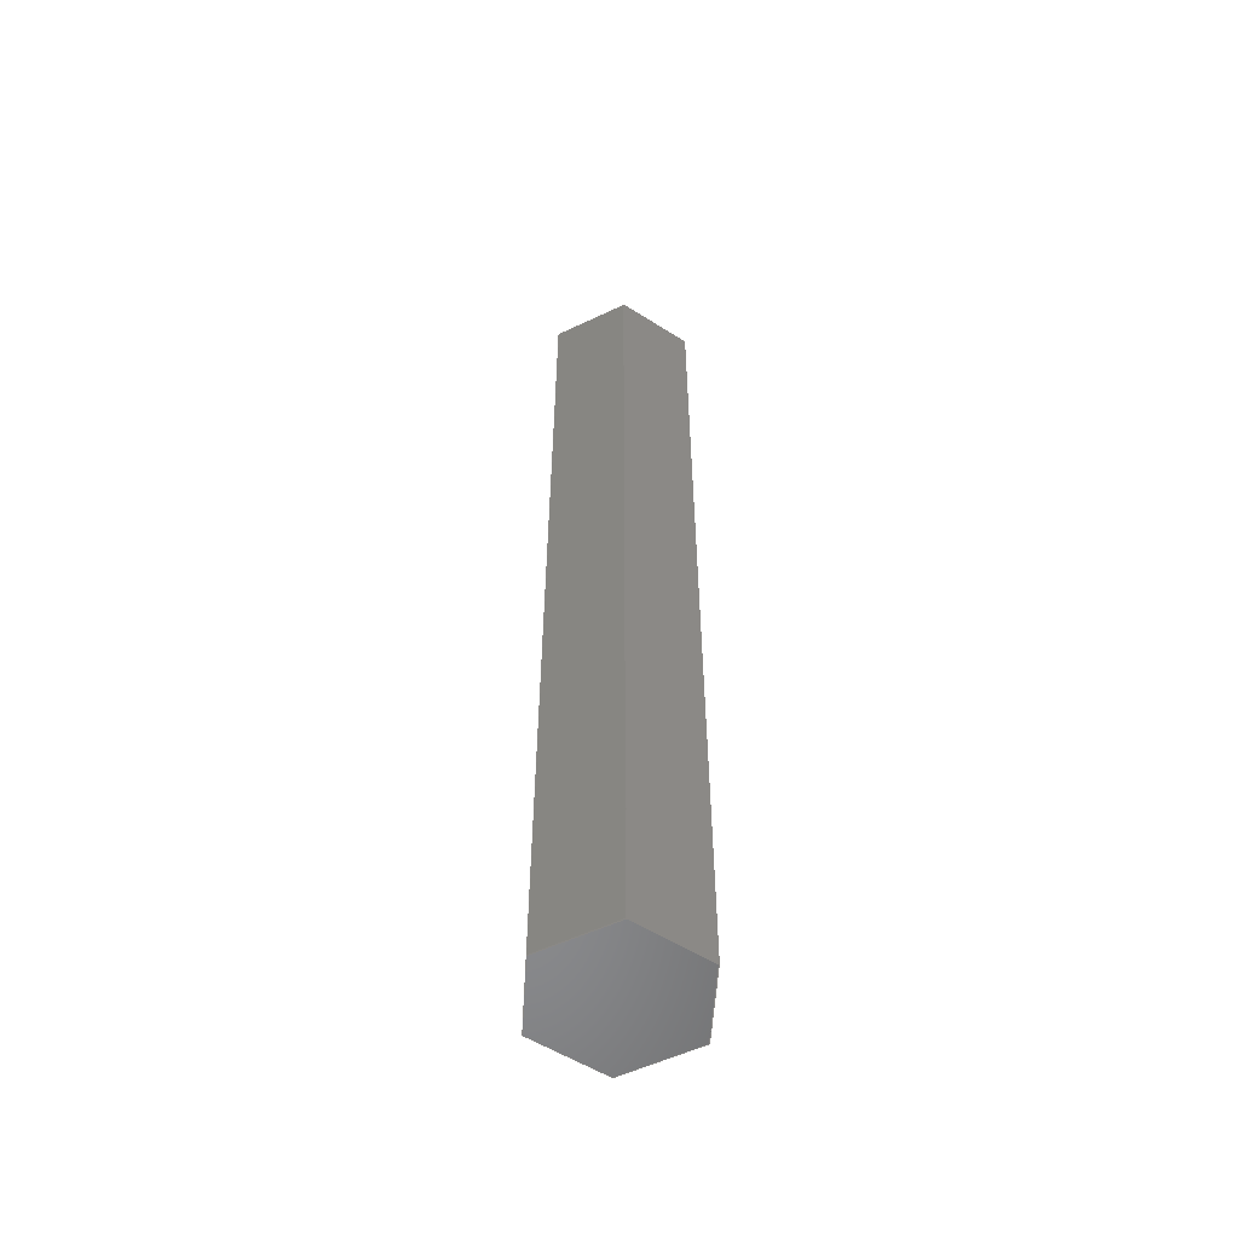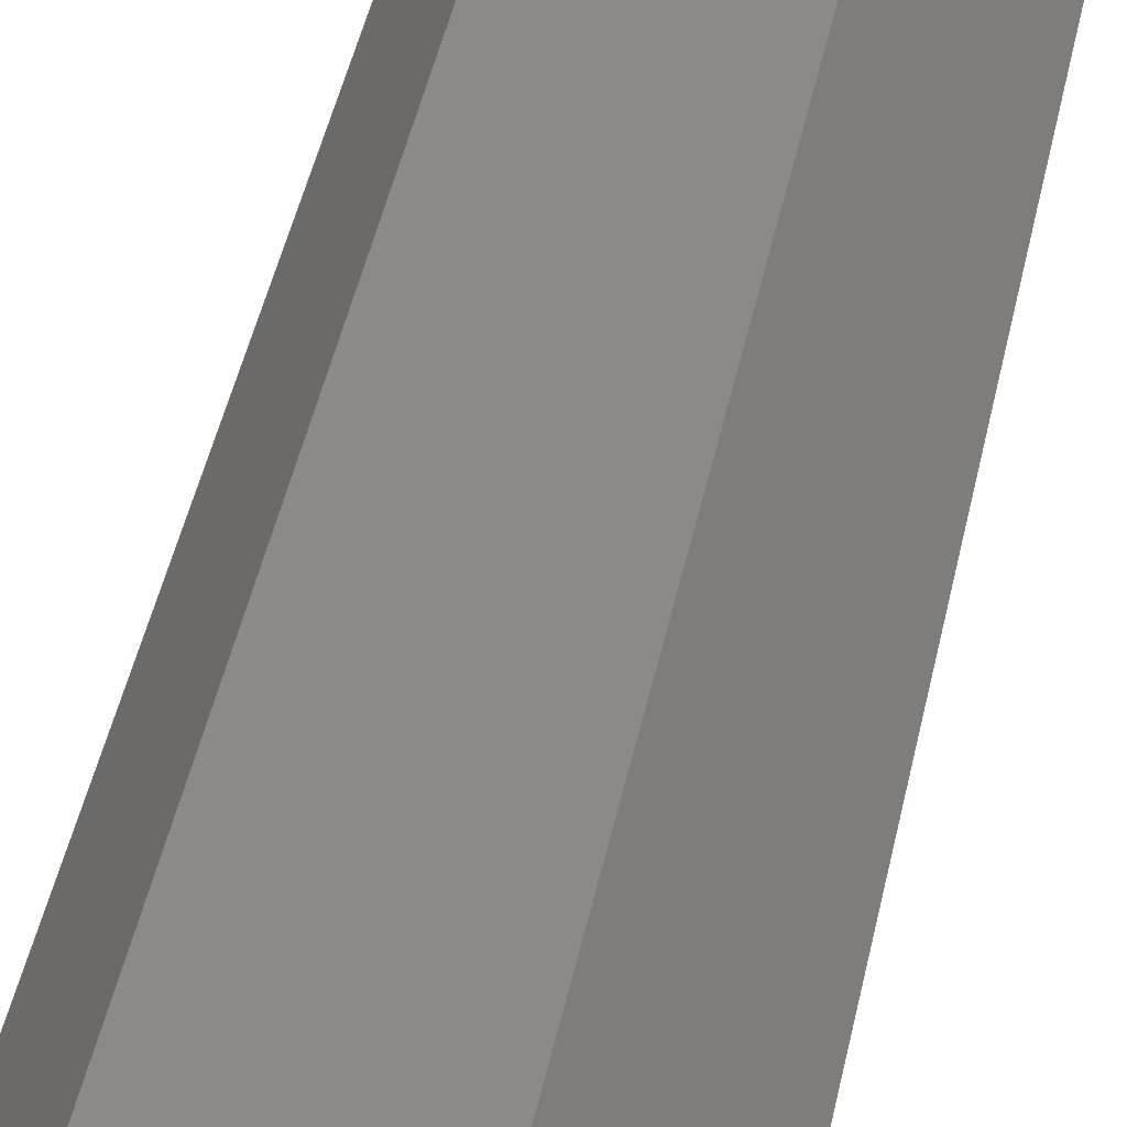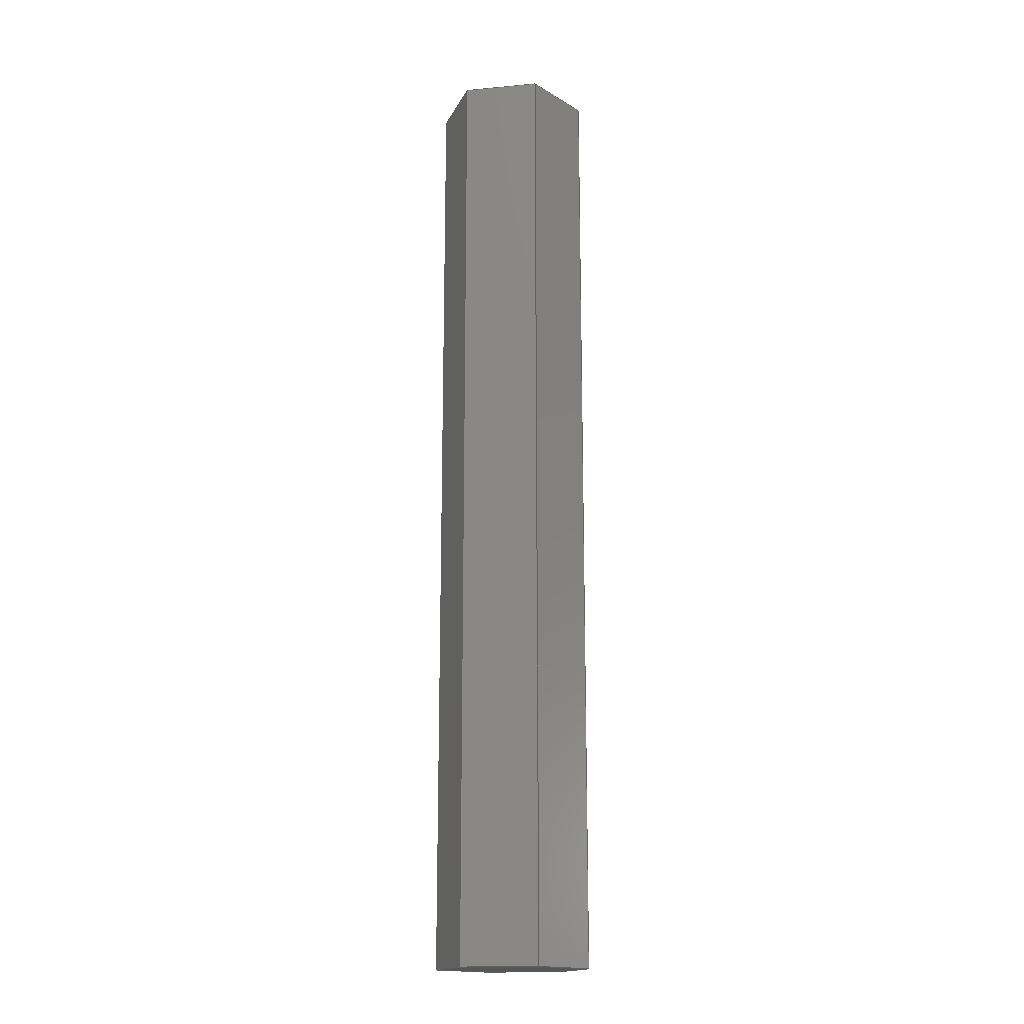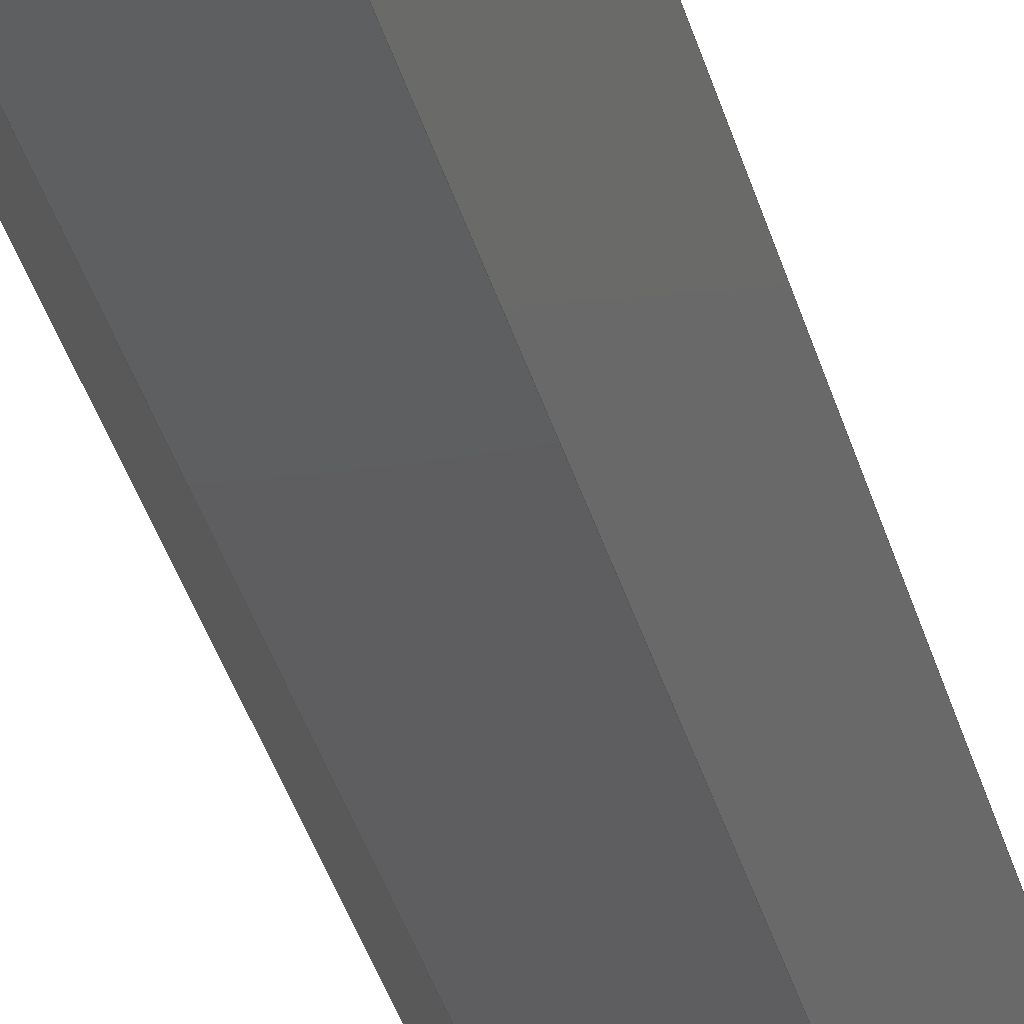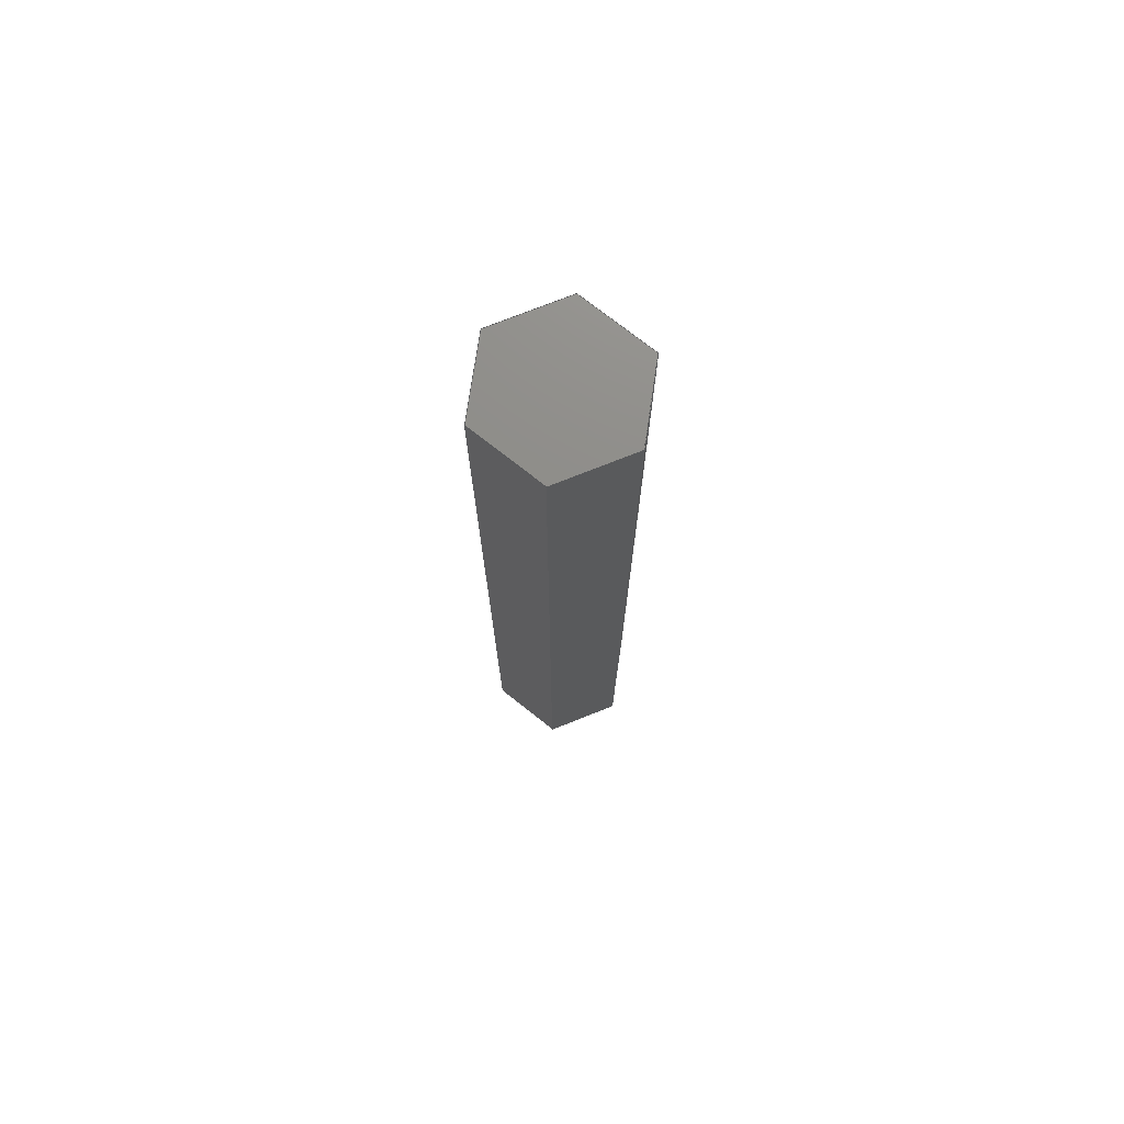
<metadata>
{"format":"step","ext":"step","renderer":"f3d","projection":"perspective","resolution":1024,"background":"white","views":[{"elev":-55.8,"azim":-33.6,"up":"+Y"},{"elev":31.5,"azim":-171.3,"up":"+Z"},{"elev":-16.8,"azim":70.6,"up":"+Y"},{"elev":-36.0,"azim":-165.4,"up":"+Z"},{"elev":74.4,"azim":-21.7,"up":"+Y"}]}
</metadata>
<code>
ISO-10303-21;
DATA;
#1=MECHANICAL_DESIGN_GEOMETRIC_PRESENTATION_REPRESENTATION('',(#4),#240);
#2=SHAPE_REPRESENTATION_RELATIONSHIP('SRR','None',#247,#3);
#3=ADVANCED_BREP_SHAPE_REPRESENTATION('',(#5),#239);
#4=STYLED_ITEM('',(#256),#5);
#5=MANIFOLD_SOLID_BREP('Body1',#140);
#6=FACE_OUTER_BOUND('',#14,.T.);
#7=FACE_OUTER_BOUND('',#15,.T.);
#8=FACE_OUTER_BOUND('',#16,.T.);
#9=FACE_OUTER_BOUND('',#17,.T.);
#10=FACE_OUTER_BOUND('',#18,.T.);
#11=FACE_OUTER_BOUND('',#19,.T.);
#12=FACE_OUTER_BOUND('',#20,.T.);
#13=FACE_OUTER_BOUND('',#21,.T.);
#14=EDGE_LOOP('',(#88,#89,#90,#91));
#15=EDGE_LOOP('',(#92,#93,#94,#95));
#16=EDGE_LOOP('',(#96,#97,#98,#99));
#17=EDGE_LOOP('',(#100,#101,#102,#103));
#18=EDGE_LOOP('',(#104,#105,#106,#107));
#19=EDGE_LOOP('',(#108,#109,#110,#111));
#20=EDGE_LOOP('',(#112,#113,#114,#115,#116,#117));
#21=EDGE_LOOP('',(#118,#119,#120,#121,#122,#123));
#22=LINE('',#202,#40);
#23=LINE('',#204,#41);
#24=LINE('',#206,#42);
#25=LINE('',#207,#43);
#26=LINE('',#210,#44);
#27=LINE('',#212,#45);
#28=LINE('',#213,#46);
#29=LINE('',#216,#47);
#30=LINE('',#218,#48);
#31=LINE('',#219,#49);
#32=LINE('',#222,#50);
#33=LINE('',#224,#51);
#34=LINE('',#225,#52);
#35=LINE('',#228,#53);
#36=LINE('',#230,#54);
#37=LINE('',#231,#55);
#38=LINE('',#233,#56);
#39=LINE('',#234,#57);
#40=VECTOR('',#166,10);
#41=VECTOR('',#167,10);
#42=VECTOR('',#168,10);
#43=VECTOR('',#169,10);
#44=VECTOR('',#172,10);
#45=VECTOR('',#173,10);
#46=VECTOR('',#174,10);
#47=VECTOR('',#177,10);
#48=VECTOR('',#178,10);
#49=VECTOR('',#179,10);
#50=VECTOR('',#182,10);
#51=VECTOR('',#183,10);
#52=VECTOR('',#184,10);
#53=VECTOR('',#187,10);
#54=VECTOR('',#188,10);
#55=VECTOR('',#189,10);
#56=VECTOR('',#192,10);
#57=VECTOR('',#193,10);
#58=VERTEX_POINT('',#200);
#59=VERTEX_POINT('',#201);
#60=VERTEX_POINT('',#203);
#61=VERTEX_POINT('',#205);
#62=VERTEX_POINT('',#209);
#63=VERTEX_POINT('',#211);
#64=VERTEX_POINT('',#215);
#65=VERTEX_POINT('',#217);
#66=VERTEX_POINT('',#221);
#67=VERTEX_POINT('',#223);
#68=VERTEX_POINT('',#227);
#69=VERTEX_POINT('',#229);
#70=EDGE_CURVE('',#58,#59,#22,.T.);
#71=EDGE_CURVE('',#59,#60,#23,.T.);
#72=EDGE_CURVE('',#61,#60,#24,.T.);
#73=EDGE_CURVE('',#58,#61,#25,.T.);
#74=EDGE_CURVE('',#62,#58,#26,.T.);
#75=EDGE_CURVE('',#63,#61,#27,.T.);
#76=EDGE_CURVE('',#62,#63,#28,.T.);
#77=EDGE_CURVE('',#64,#62,#29,.T.);
#78=EDGE_CURVE('',#65,#63,#30,.T.);
#79=EDGE_CURVE('',#64,#65,#31,.T.);
#80=EDGE_CURVE('',#66,#64,#32,.T.);
#81=EDGE_CURVE('',#67,#65,#33,.T.);
#82=EDGE_CURVE('',#66,#67,#34,.T.);
#83=EDGE_CURVE('',#68,#66,#35,.T.);
#84=EDGE_CURVE('',#69,#67,#36,.T.);
#85=EDGE_CURVE('',#68,#69,#37,.T.);
#86=EDGE_CURVE('',#59,#68,#38,.T.);
#87=EDGE_CURVE('',#60,#69,#39,.T.);
#88=ORIENTED_EDGE('',*,*,#70,.T.);
#89=ORIENTED_EDGE('',*,*,#71,.T.);
#90=ORIENTED_EDGE('',*,*,#72,.F.);
#91=ORIENTED_EDGE('',*,*,#73,.F.);
#92=ORIENTED_EDGE('',*,*,#74,.T.);
#93=ORIENTED_EDGE('',*,*,#73,.T.);
#94=ORIENTED_EDGE('',*,*,#75,.F.);
#95=ORIENTED_EDGE('',*,*,#76,.F.);
#96=ORIENTED_EDGE('',*,*,#77,.T.);
#97=ORIENTED_EDGE('',*,*,#76,.T.);
#98=ORIENTED_EDGE('',*,*,#78,.F.);
#99=ORIENTED_EDGE('',*,*,#79,.F.);
#100=ORIENTED_EDGE('',*,*,#80,.T.);
#101=ORIENTED_EDGE('',*,*,#79,.T.);
#102=ORIENTED_EDGE('',*,*,#81,.F.);
#103=ORIENTED_EDGE('',*,*,#82,.F.);
#104=ORIENTED_EDGE('',*,*,#83,.T.);
#105=ORIENTED_EDGE('',*,*,#82,.T.);
#106=ORIENTED_EDGE('',*,*,#84,.F.);
#107=ORIENTED_EDGE('',*,*,#85,.F.);
#108=ORIENTED_EDGE('',*,*,#86,.T.);
#109=ORIENTED_EDGE('',*,*,#85,.T.);
#110=ORIENTED_EDGE('',*,*,#87,.F.);
#111=ORIENTED_EDGE('',*,*,#71,.F.);
#112=ORIENTED_EDGE('',*,*,#87,.T.);
#113=ORIENTED_EDGE('',*,*,#84,.T.);
#114=ORIENTED_EDGE('',*,*,#81,.T.);
#115=ORIENTED_EDGE('',*,*,#78,.T.);
#116=ORIENTED_EDGE('',*,*,#75,.T.);
#117=ORIENTED_EDGE('',*,*,#72,.T.);
#118=ORIENTED_EDGE('',*,*,#86,.F.);
#119=ORIENTED_EDGE('',*,*,#70,.F.);
#120=ORIENTED_EDGE('',*,*,#74,.F.);
#121=ORIENTED_EDGE('',*,*,#77,.F.);
#122=ORIENTED_EDGE('',*,*,#80,.F.);
#123=ORIENTED_EDGE('',*,*,#83,.F.);
#124=PLANE('',#154);
#125=PLANE('',#155);
#126=PLANE('',#156);
#127=PLANE('',#157);
#128=PLANE('',#158);
#129=PLANE('',#159);
#130=PLANE('',#160);
#131=PLANE('',#161);
#132=ADVANCED_FACE('',(#6),#124,.T.);
#133=ADVANCED_FACE('',(#7),#125,.T.);
#134=ADVANCED_FACE('',(#8),#126,.T.);
#135=ADVANCED_FACE('',(#9),#127,.T.);
#136=ADVANCED_FACE('',(#10),#128,.T.);
#137=ADVANCED_FACE('',(#11),#129,.T.);
#138=ADVANCED_FACE('',(#12),#130,.T.);
#139=ADVANCED_FACE('',(#13),#131,.F.);
#140=CLOSED_SHELL('',(#132,#133,#134,#135,#136,#137,#138,#139));
#141=DERIVED_UNIT_ELEMENT(#143,1);
#142=DERIVED_UNIT_ELEMENT(#242,3);
#143=(
MASS_UNIT()
NAMED_UNIT(*)
SI_UNIT(.KILO.,.GRAM.)
);
#144=DERIVED_UNIT((#141,#142));
#145=MEASURE_REPRESENTATION_ITEM('density measure',
POSITIVE_RATIO_MEASURE(7850),#144);
#146=PROPERTY_DEFINITION_REPRESENTATION(#151,#148);
#147=PROPERTY_DEFINITION_REPRESENTATION(#152,#149);
#148=REPRESENTATION('material name',(#150),#239);
#149=REPRESENTATION('density',(#145),#239);
#150=DESCRIPTIVE_REPRESENTATION_ITEM('Steel','Steel');
#151=PROPERTY_DEFINITION('material property','material name',#249);
#152=PROPERTY_DEFINITION('material property','density of part',#249);
#153=AXIS2_PLACEMENT_3D('placement',#198,#162,#163);
#154=AXIS2_PLACEMENT_3D('',#199,#164,#165);
#155=AXIS2_PLACEMENT_3D('',#208,#170,#171);
#156=AXIS2_PLACEMENT_3D('',#214,#175,#176);
#157=AXIS2_PLACEMENT_3D('',#220,#180,#181);
#158=AXIS2_PLACEMENT_3D('',#226,#185,#186);
#159=AXIS2_PLACEMENT_3D('',#232,#190,#191);
#160=AXIS2_PLACEMENT_3D('',#235,#194,#195);
#161=AXIS2_PLACEMENT_3D('',#236,#196,#197);
#162=DIRECTION('axis',(0,0,1));
#163=DIRECTION('refdir',(1,0,0));
#164=DIRECTION('center_axis',(-2.884e-15,0,1));
#165=DIRECTION('ref_axis',(1,0,2.884e-15));
#166=DIRECTION('',(1,0,2.884e-15));
#167=DIRECTION('',(0,1,0));
#168=DIRECTION('',(1,0,2.884e-15));
#169=DIRECTION('',(0,1,0));
#170=DIRECTION('center_axis',(-0.866,0,0.5));
#171=DIRECTION('ref_axis',(0.5,0,0.866));
#172=DIRECTION('',(0.5,0,0.866));
#173=DIRECTION('',(0.5,0,0.866));
#174=DIRECTION('',(0,1,0));
#175=DIRECTION('center_axis',(-0.866,0,-0.5));
#176=DIRECTION('ref_axis',(-0.5,0,0.866));
#177=DIRECTION('',(-0.5,0,0.866));
#178=DIRECTION('',(-0.5,0,0.866));
#179=DIRECTION('',(0,1,0));
#180=DIRECTION('center_axis',(-2.884e-15,0,-1));
#181=DIRECTION('ref_axis',(-1,0,2.884e-15));
#182=DIRECTION('',(-1,0,2.884e-15));
#183=DIRECTION('',(-1,0,2.884e-15));
#184=DIRECTION('',(0,1,0));
#185=DIRECTION('center_axis',(0.866,0,-0.5));
#186=DIRECTION('ref_axis',(-0.5,0,-0.866));
#187=DIRECTION('',(-0.5,0,-0.866));
#188=DIRECTION('',(-0.5,0,-0.866));
#189=DIRECTION('',(0,1,0));
#190=DIRECTION('center_axis',(0.866,0,0.5));
#191=DIRECTION('ref_axis',(0.5,0,-0.866));
#192=DIRECTION('',(0.5,0,-0.866));
#193=DIRECTION('',(0.5,0,-0.866));
#194=DIRECTION('center_axis',(0,1,0));
#195=DIRECTION('ref_axis',(0,0,1));
#196=DIRECTION('center_axis',(0,1,0));
#197=DIRECTION('ref_axis',(1,0,0));
#198=CARTESIAN_POINT('',(0,0,0));
#199=CARTESIAN_POINT('Origin',(-2.309,0,4));
#200=CARTESIAN_POINT('',(-2.309,0,4));
#201=CARTESIAN_POINT('',(2.309,0,4));
#202=CARTESIAN_POINT('',(-2.309,0,4));
#203=CARTESIAN_POINT('',(2.309,57,4));
#204=CARTESIAN_POINT('',(2.309,0,4));
#205=CARTESIAN_POINT('',(-2.309,57,4));
#206=CARTESIAN_POINT('',(-2.309,57,4));
#207=CARTESIAN_POINT('',(-2.309,0,4));
#208=CARTESIAN_POINT('Origin',(-4.619,0,1.284e-15));
#209=CARTESIAN_POINT('',(-4.619,0,1.284e-15));
#210=CARTESIAN_POINT('',(-4.619,0,1.284e-15));
#211=CARTESIAN_POINT('',(-4.619,57,1.11e-15));
#212=CARTESIAN_POINT('',(-4.619,57,1.284e-15));
#213=CARTESIAN_POINT('',(-4.619,0,1.284e-15));
#214=CARTESIAN_POINT('Origin',(-2.309,0,-4));
#215=CARTESIAN_POINT('',(-2.309,0,-4));
#216=CARTESIAN_POINT('',(-2.309,0,-4));
#217=CARTESIAN_POINT('',(-2.309,57,-4));
#218=CARTESIAN_POINT('',(-2.309,57,-4));
#219=CARTESIAN_POINT('',(-2.309,0,-4));
#220=CARTESIAN_POINT('Origin',(2.309,0,-4));
#221=CARTESIAN_POINT('',(2.309,0,-4));
#222=CARTESIAN_POINT('',(2.309,0,-4));
#223=CARTESIAN_POINT('',(2.309,57,-4));
#224=CARTESIAN_POINT('',(2.309,57,-4));
#225=CARTESIAN_POINT('',(2.309,0,-4));
#226=CARTESIAN_POINT('Origin',(4.619,0,3.999e-14));
#227=CARTESIAN_POINT('',(4.619,0,3.997e-14));
#228=CARTESIAN_POINT('',(4.619,0,4.006e-14));
#229=CARTESIAN_POINT('',(4.619,57,3.997e-14));
#230=CARTESIAN_POINT('',(4.619,57,4.006e-14));
#231=CARTESIAN_POINT('',(4.619,0,3.997e-14));
#232=CARTESIAN_POINT('Origin',(2.309,0,4));
#233=CARTESIAN_POINT('',(2.309,0,4));
#234=CARTESIAN_POINT('',(2.309,57,4));
#235=CARTESIAN_POINT('Origin',(-1.332e-14,57,-2.22e-15));
#236=CARTESIAN_POINT('Origin',(-1.332e-14,0,-2.22e-15));
#237=UNCERTAINTY_MEASURE_WITH_UNIT(LENGTH_MEASURE(0.01),#241,
'DISTANCE_ACCURACY_VALUE',
'Maximum model space distance between geometric entities at asserted c
onnectivities');
#238=UNCERTAINTY_MEASURE_WITH_UNIT(LENGTH_MEASURE(0.01),#241,
'DISTANCE_ACCURACY_VALUE',
'Maximum model space distance between geometric entities at asserted c
onnectivities');
#239=(
GEOMETRIC_REPRESENTATION_CONTEXT(3)
GLOBAL_UNCERTAINTY_ASSIGNED_CONTEXT((#237))
GLOBAL_UNIT_ASSIGNED_CONTEXT((#241,#243,#244))
REPRESENTATION_CONTEXT('','3D')
);
#240=(
GEOMETRIC_REPRESENTATION_CONTEXT(3)
GLOBAL_UNCERTAINTY_ASSIGNED_CONTEXT((#238))
GLOBAL_UNIT_ASSIGNED_CONTEXT((#241,#243,#244))
REPRESENTATION_CONTEXT('','3D')
);
#241=(
LENGTH_UNIT()
NAMED_UNIT(*)
SI_UNIT(.MILLI.,.METRE.)
);
#242=(
LENGTH_UNIT()
NAMED_UNIT(*)
SI_UNIT($,.METRE.)
);
#243=(
NAMED_UNIT(*)
PLANE_ANGLE_UNIT()
SI_UNIT($,.RADIAN.)
);
#244=(
NAMED_UNIT(*)
SI_UNIT($,.STERADIAN.)
SOLID_ANGLE_UNIT()
);
#245=SHAPE_DEFINITION_REPRESENTATION(#246,#247);
#246=PRODUCT_DEFINITION_SHAPE('',$,#249);
#247=SHAPE_REPRESENTATION('',(#153),#239);
#248=PRODUCT_DEFINITION_CONTEXT('part definition',#253,'design');
#249=PRODUCT_DEFINITION('Untitled','Untitled',#250,#248);
#250=PRODUCT_DEFINITION_FORMATION('',$,#255);
#251=PRODUCT_RELATED_PRODUCT_CATEGORY('Untitled','Untitled',(#255));
#252=APPLICATION_PROTOCOL_DEFINITION('international standard',
'automotive_design',2009,#253);
#253=APPLICATION_CONTEXT(
'Core Data for Automotive Mechanical Design Process');
#254=PRODUCT_CONTEXT('part definition',#253,'mechanical');
#255=PRODUCT('Untitled','Untitled',$,(#254));
#256=PRESENTATION_STYLE_ASSIGNMENT((#257));
#257=SURFACE_STYLE_USAGE(.BOTH.,#258);
#258=SURFACE_SIDE_STYLE('',(#259));
#259=SURFACE_STYLE_FILL_AREA(#260);
#260=FILL_AREA_STYLE('Steel - Satin',(#261));
#261=FILL_AREA_STYLE_COLOUR('Steel - Satin',#262);
#262=COLOUR_RGB('Steel - Satin',0.6275,0.6275,0.6275);
ENDSEC;
END-ISO-10303-21;

</code>
